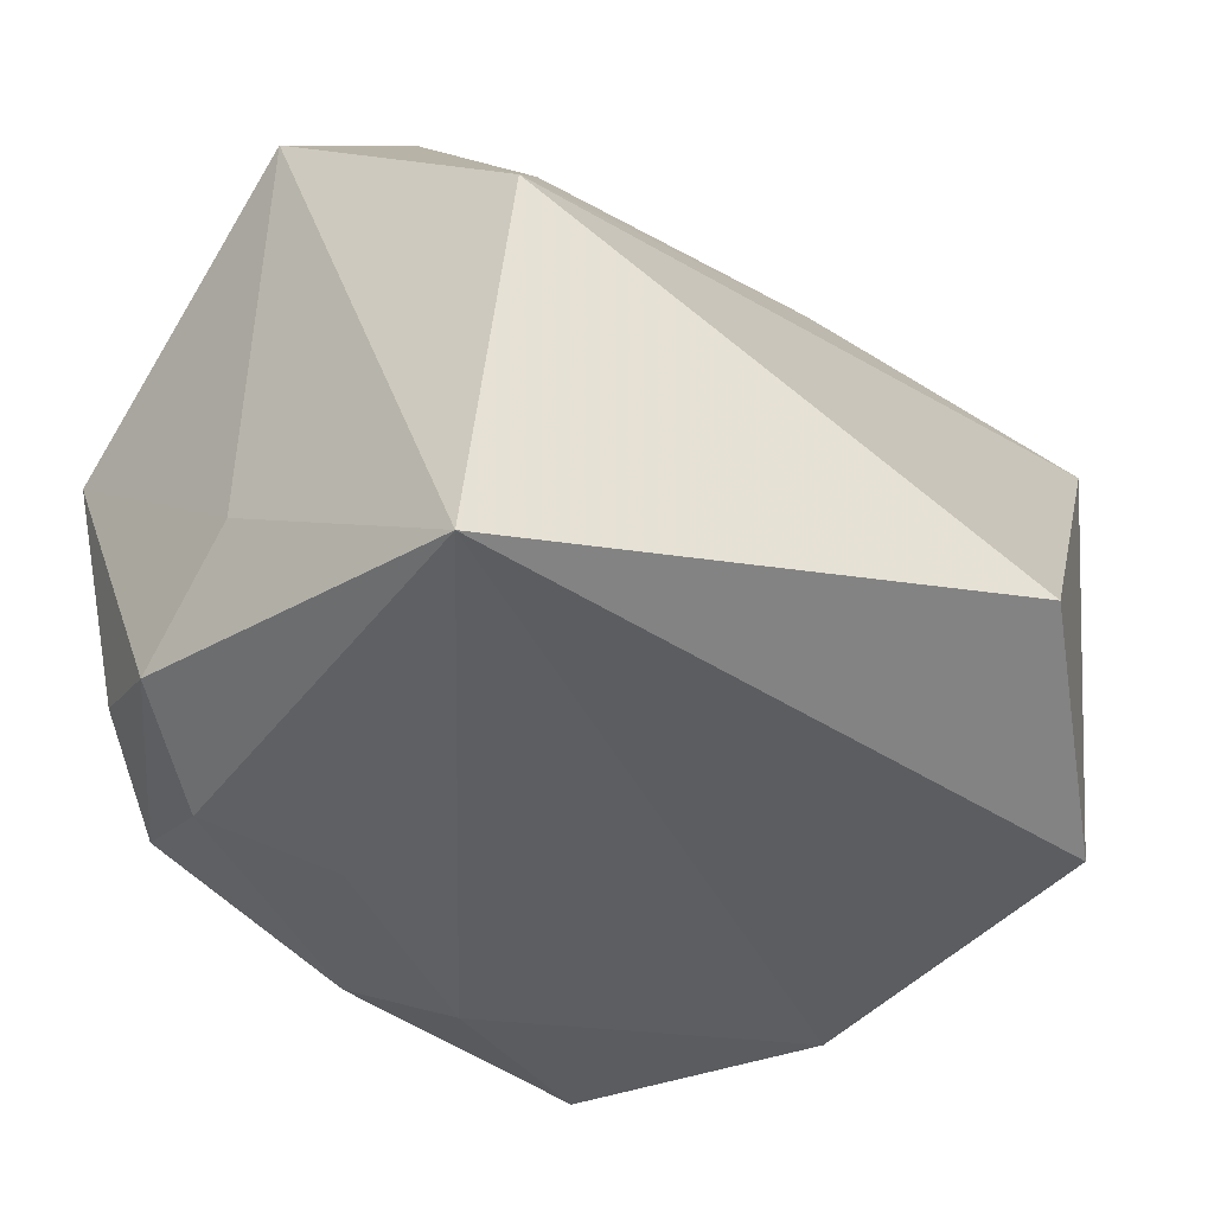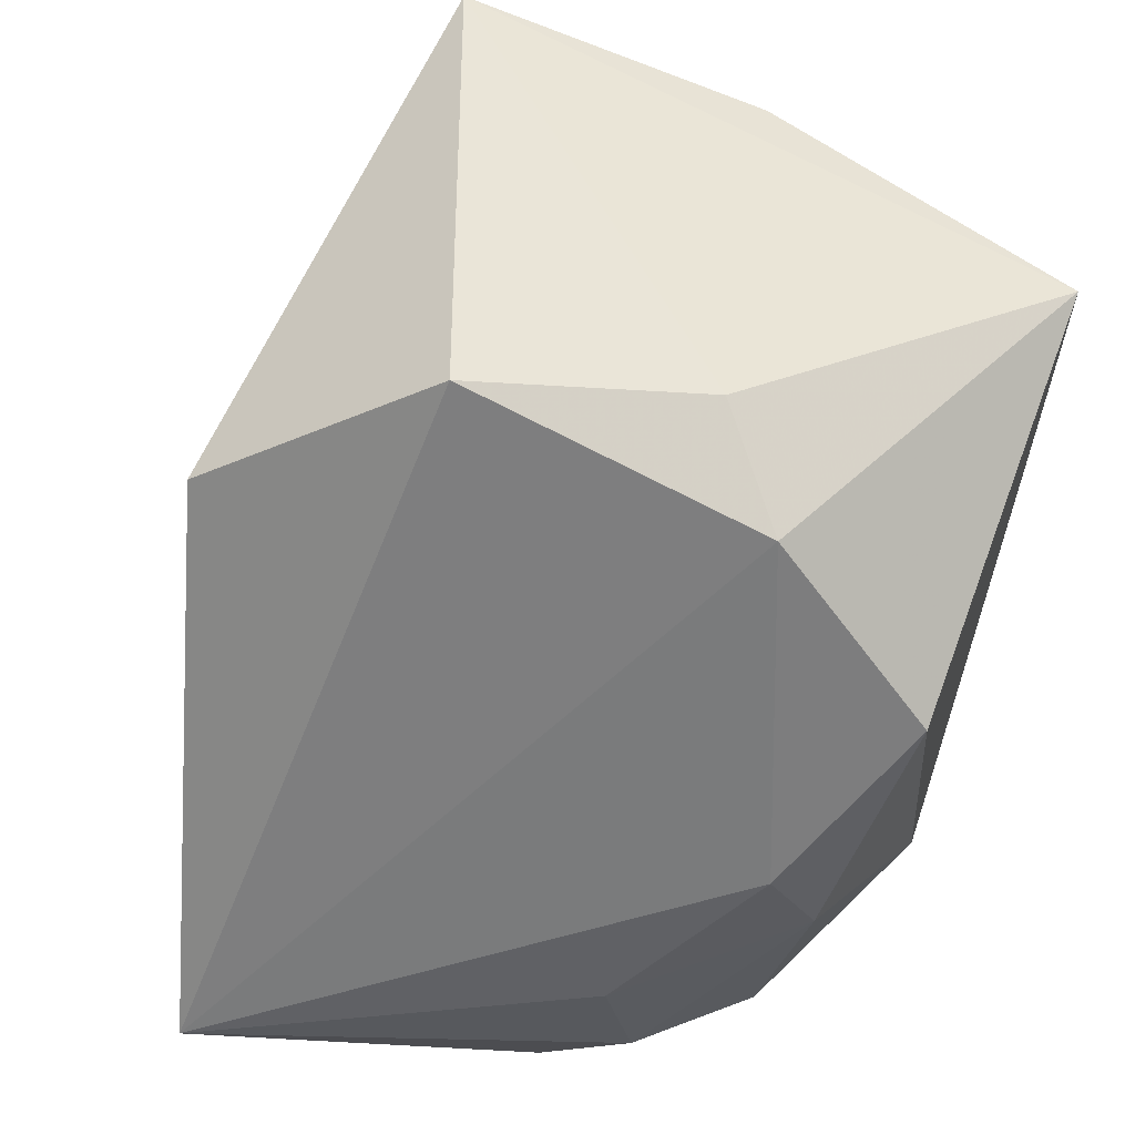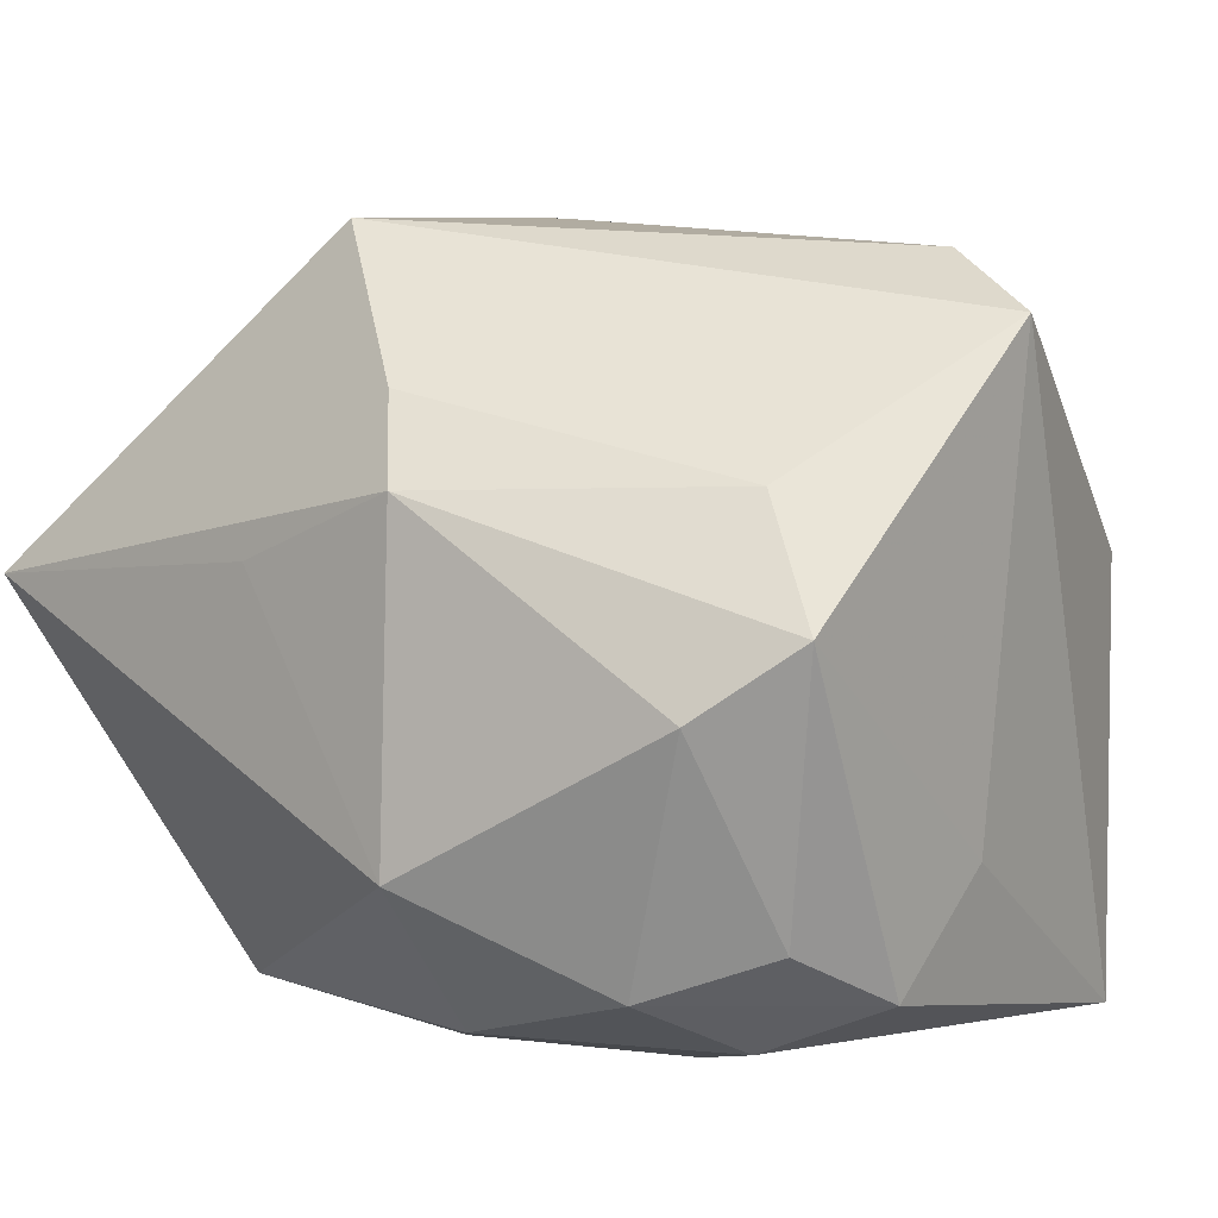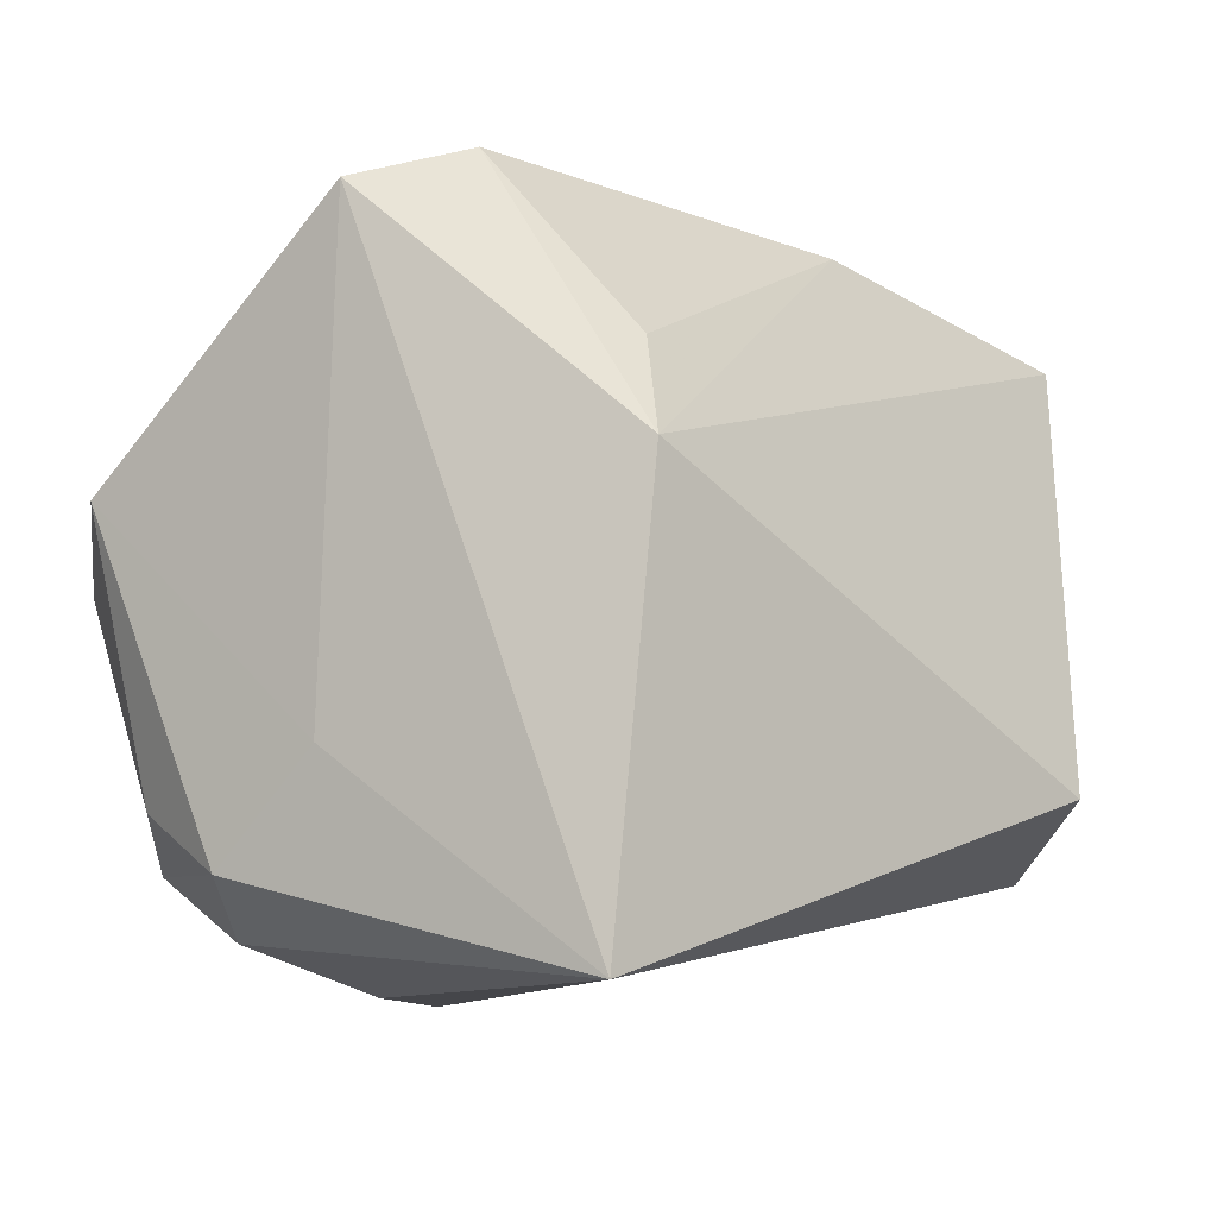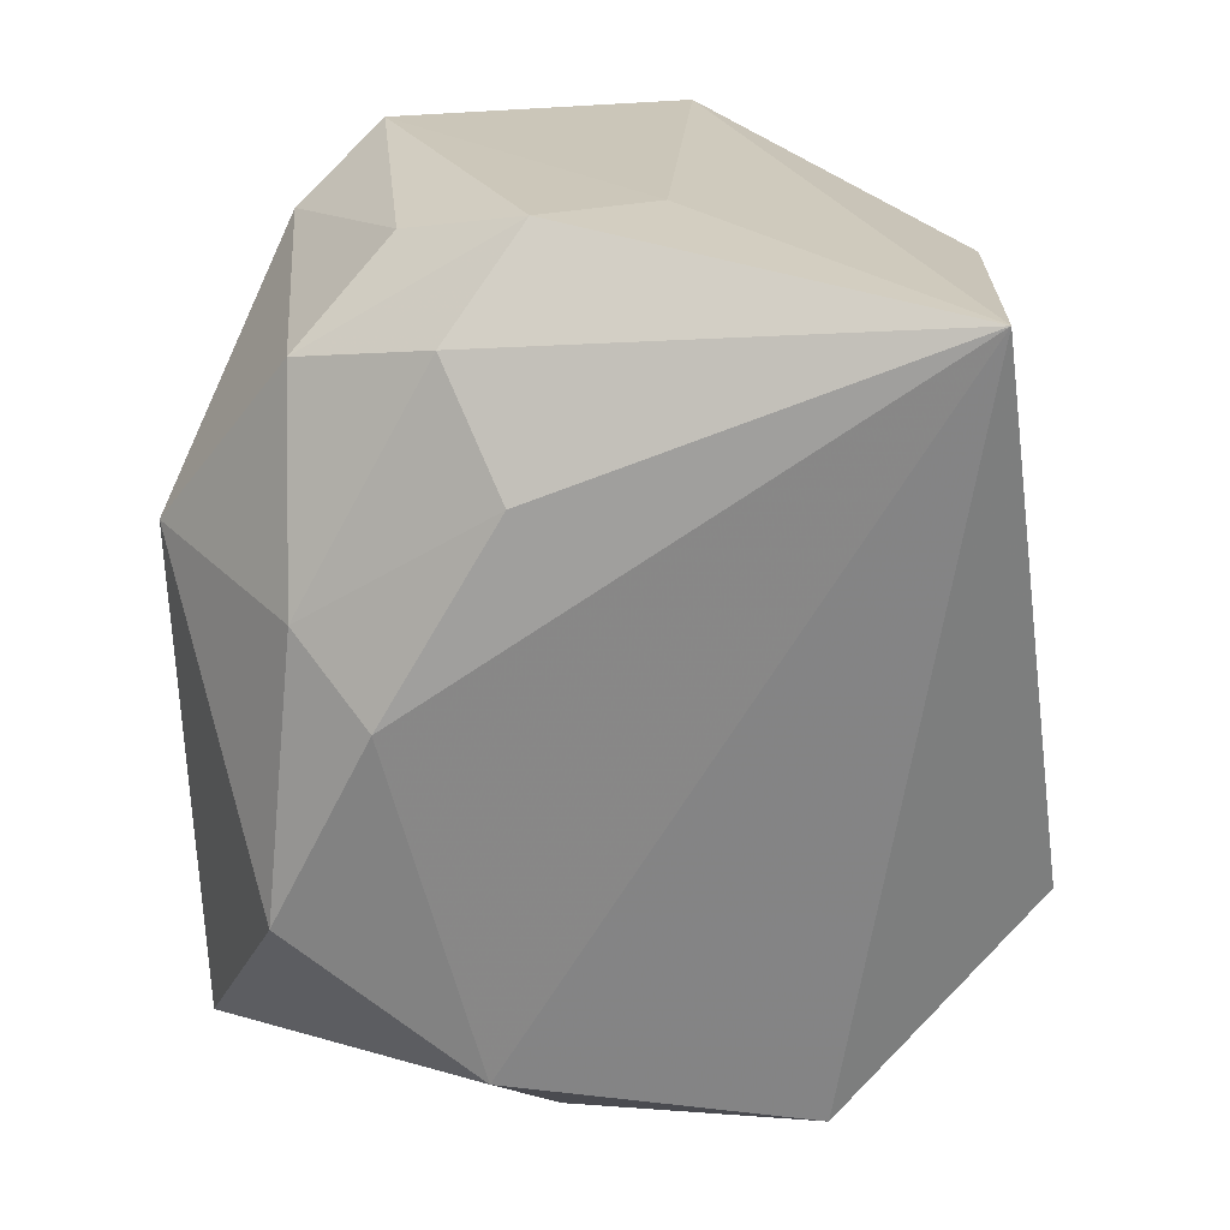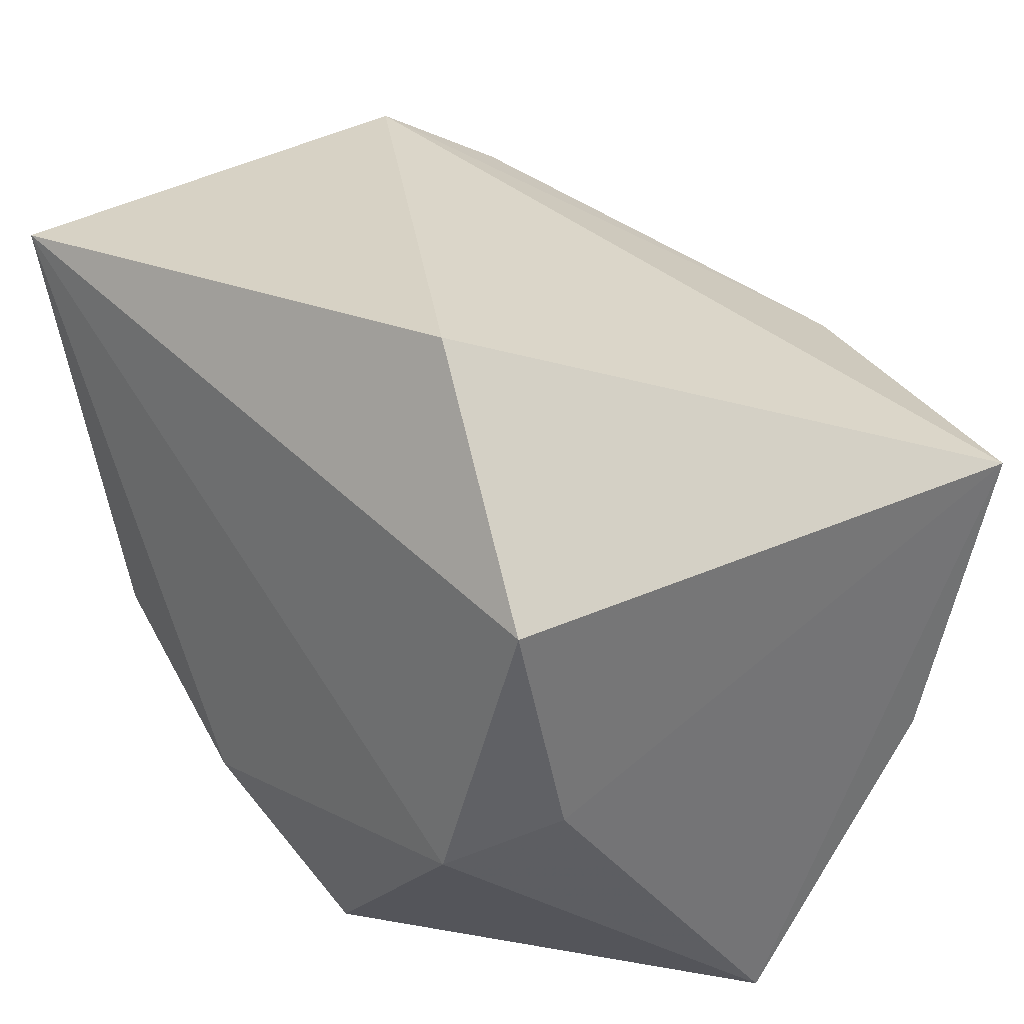
<metadata>
{"format":"obj","ext":"obj","renderer":"f3d","projection":"perspective","resolution":1024,"background":"white","views":[{"elev":-44.3,"azim":141.5,"up":"+Z"},{"elev":-48.5,"azim":-105.6,"up":"+Z"},{"elev":10.0,"azim":44.2,"up":"+Z"},{"elev":-9.9,"azim":127.6,"up":"+Z"},{"elev":-71.4,"azim":87.3,"up":"+Z"},{"elev":37.9,"azim":-123.4,"up":"+Y"}]}
</metadata>
<code>
v 0.02402 -0.01175 0.01233
v 0.0213 0.007826 0.02437
v 0.02171 -0.009795 -0.02077
v -0.02957 -0.02454 0.002951
v 0.01989 -0.01821 -0.01634
v -0.005563 -0.02422 0.006349
v 0.01392 -0.005676 -0.02376
v 0.01927 0.0183 0.01193
v 0.02988 -0.01464 0.005002
v 0.02331 0.0221 0.004928
v -0.02257 -0.005506 -0.0193
v -0.02996 0.01614 0.02008
v -0.02996 -0.004383 0.01501
v 0.006414 -0.02345 0.01155
v -0.007863 -0.0135 0.02587
v -0.01228 -0.01829 -0.02133
v -0.007384 0.01326 0.0235
v 0.02494 -0.01956 0.0003514
v 0.002723 -0.02001 0.01678
v -0.02603 0.01491 -0.01561
v 0.02854 -0.005157 -0.01738
v 0.02515 0.02026 -0.02376
v 0.008345 -0.02612 -0.01017
v -0.01498 -0.009316 0.02405
v -0.02709 -0.001211 -0.01271
v 0.02668 -0.01255 -0.01334
v 0.0007343 -0.01256 -0.02376
v 0.005998 -0.01745 -0.02124
v -0.008 0.004598 0.02531
v -0.01171 0.02767 -0.01189
v 0.02846 0.002364 -0.01048
v 0.0294 0.004508 0.02112
f 10 22 30
f 30 12 10
f 13 12 4
f 30 22 20
f 22 11 20
f 20 12 30
f 27 11 22
f 29 15 2
f 12 15 29
f 24 12 13
f 24 15 12
f 13 4 24
f 24 4 15
f 2 10 8
f 2 15 32
f 32 10 2
f 22 10 32
f 25 4 12
f 12 20 25
f 11 4 25
f 25 20 11
f 17 29 2
f 12 29 17
f 2 8 17
f 17 10 12
f 17 8 10
f 5 18 23
f 7 27 22
f 14 18 9
f 23 18 14
f 9 21 31
f 31 32 9
f 31 21 22
f 22 32 31
f 11 27 16
f 16 4 11
f 23 4 16
f 26 5 21
f 18 5 26
f 26 21 9
f 9 18 26
f 21 5 3
f 22 21 3
f 3 7 22
f 15 4 19
f 4 14 19
f 19 32 15
f 6 4 23
f 23 14 6
f 6 14 4
f 28 16 27
f 28 3 5
f 28 5 23
f 23 16 28
f 27 7 28
f 7 3 28
f 1 14 9
f 1 19 14
f 9 32 1
f 32 19 1

</code>
